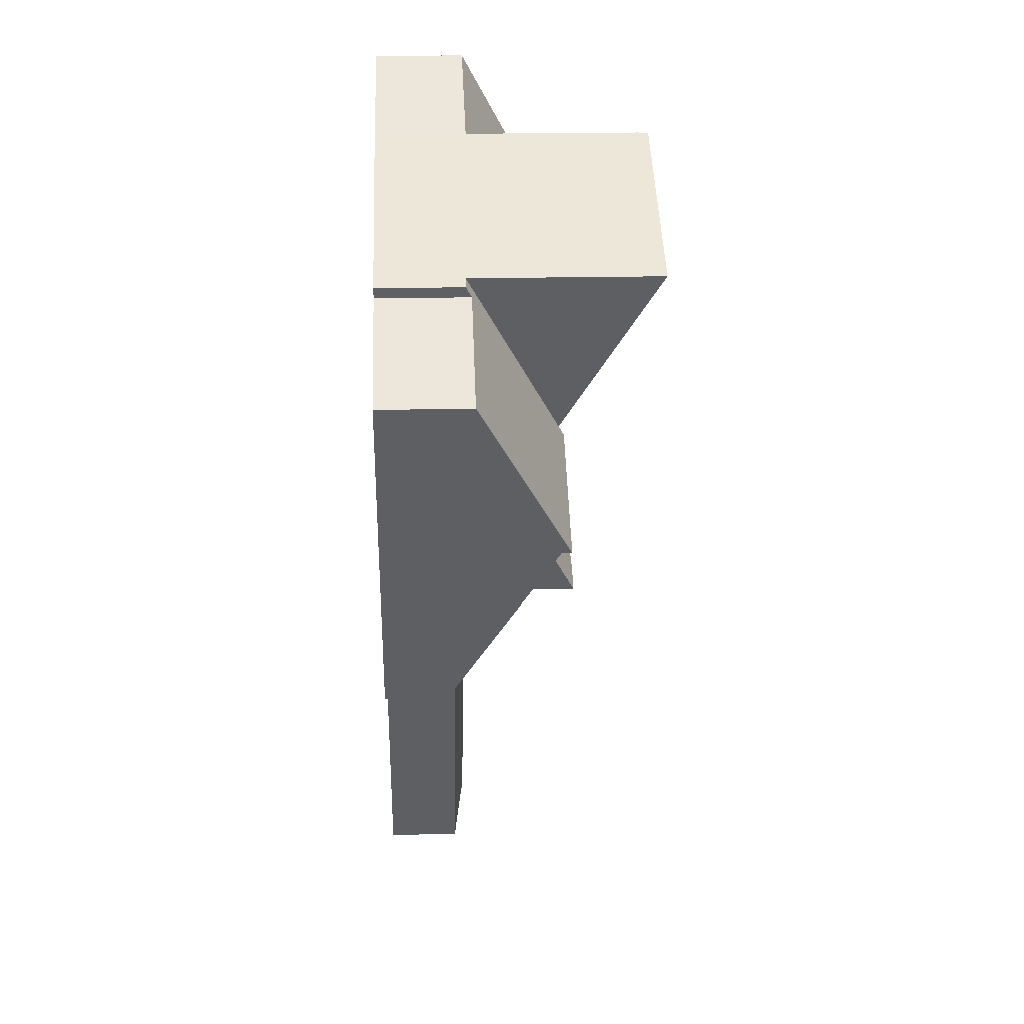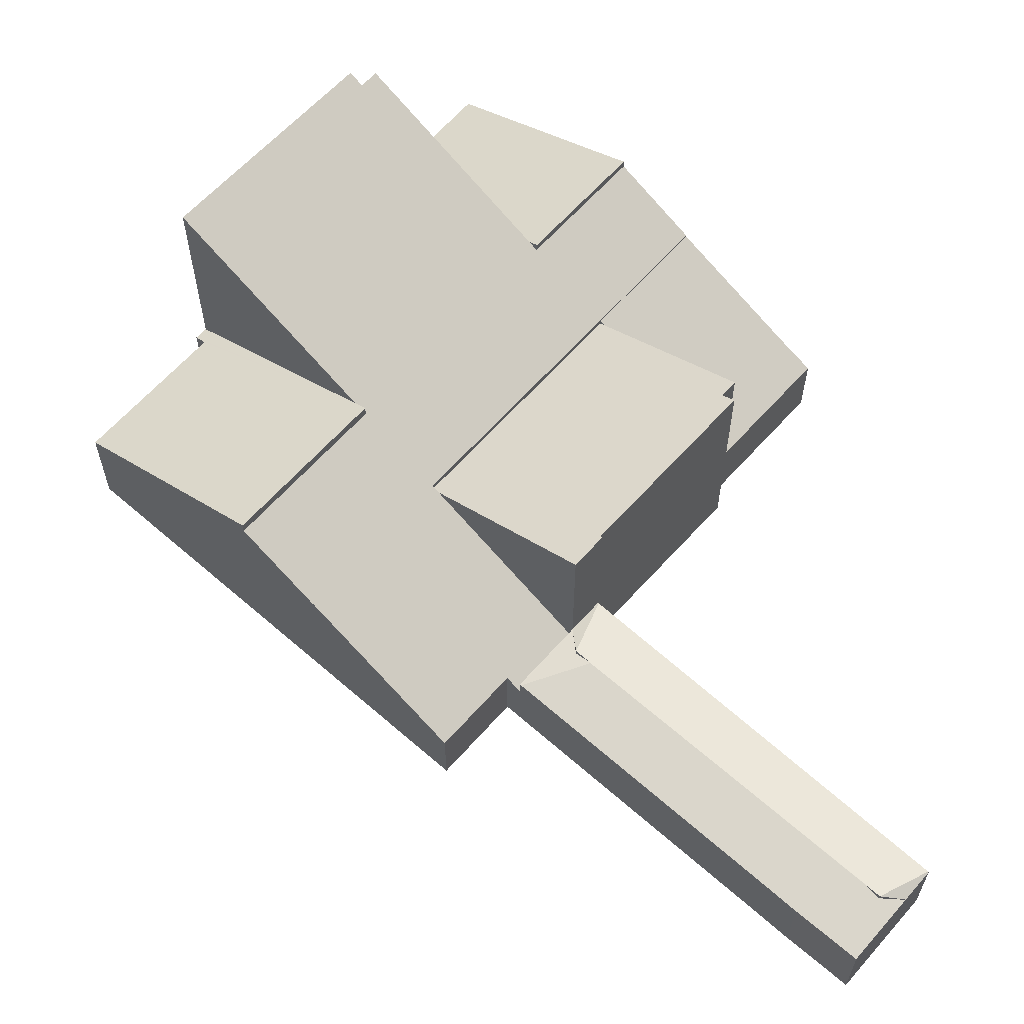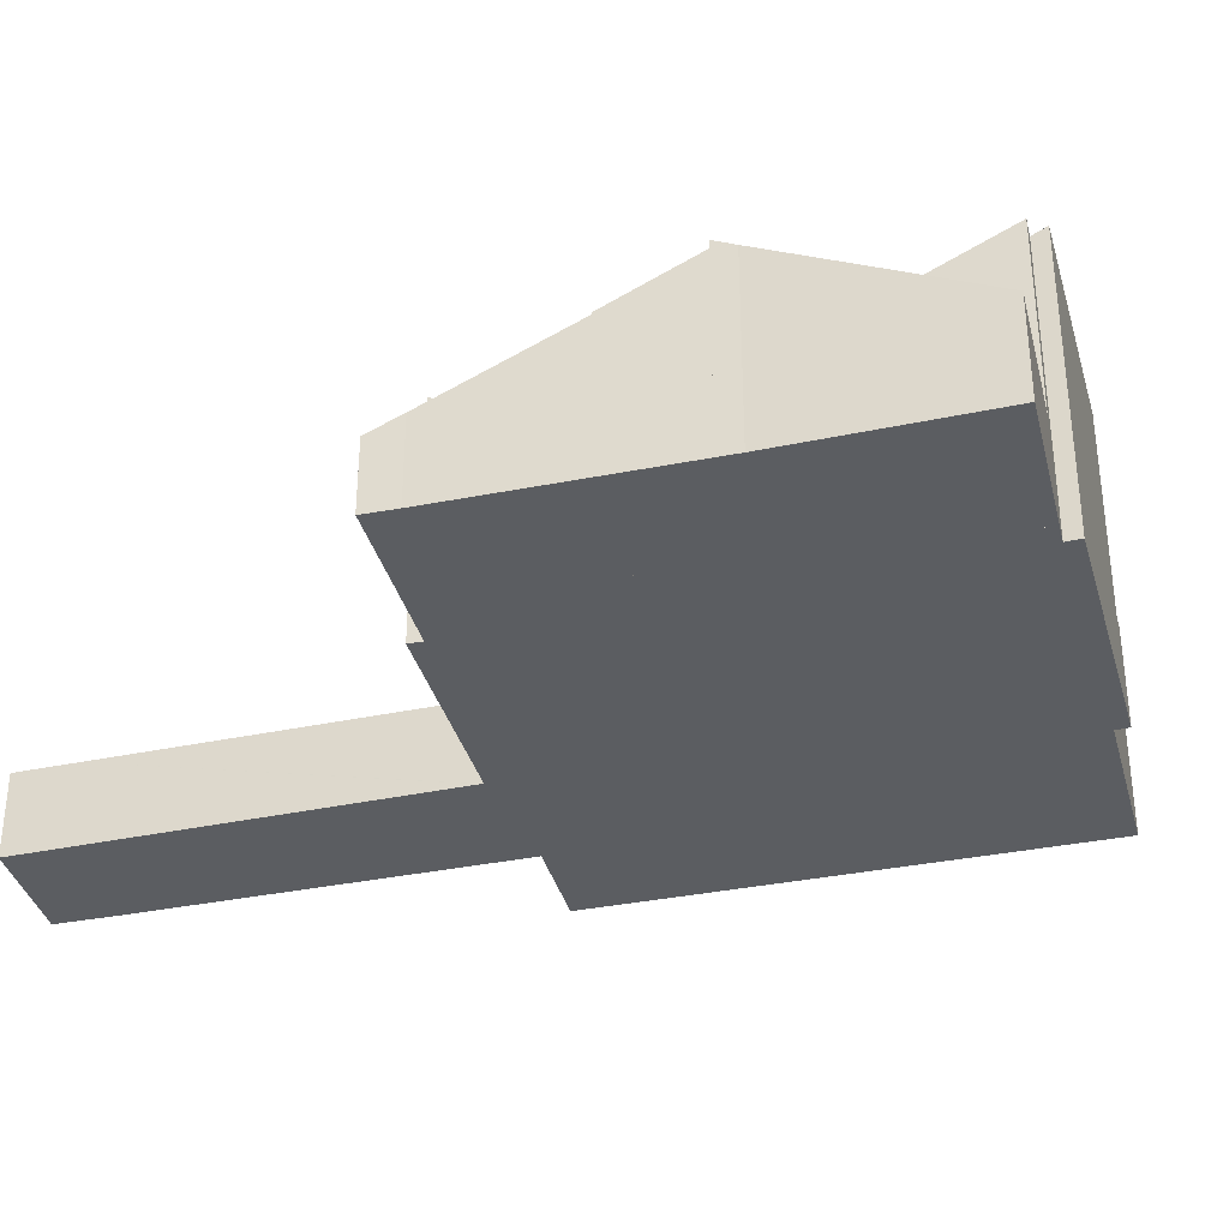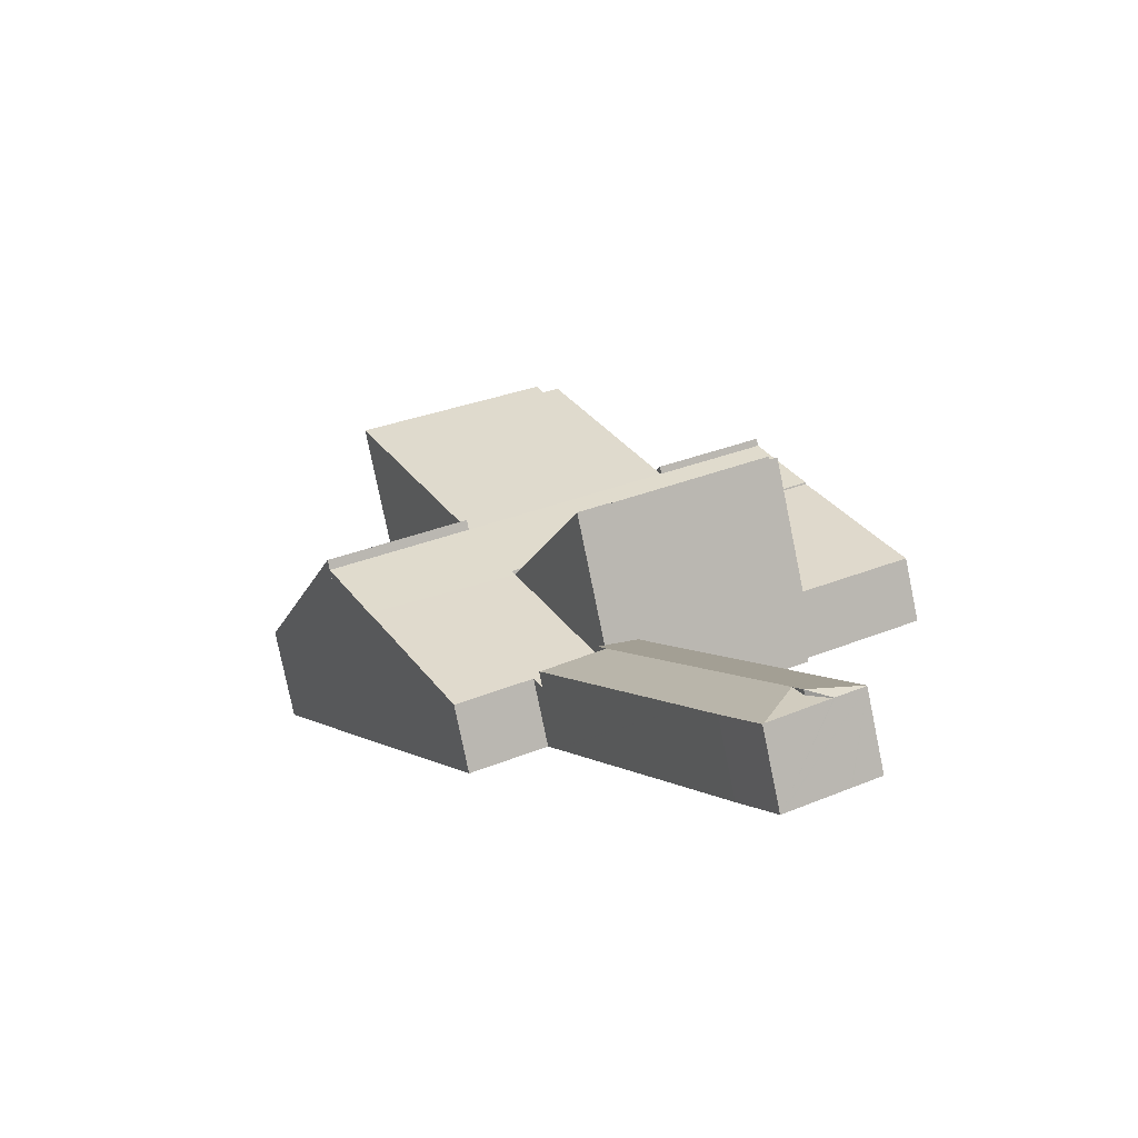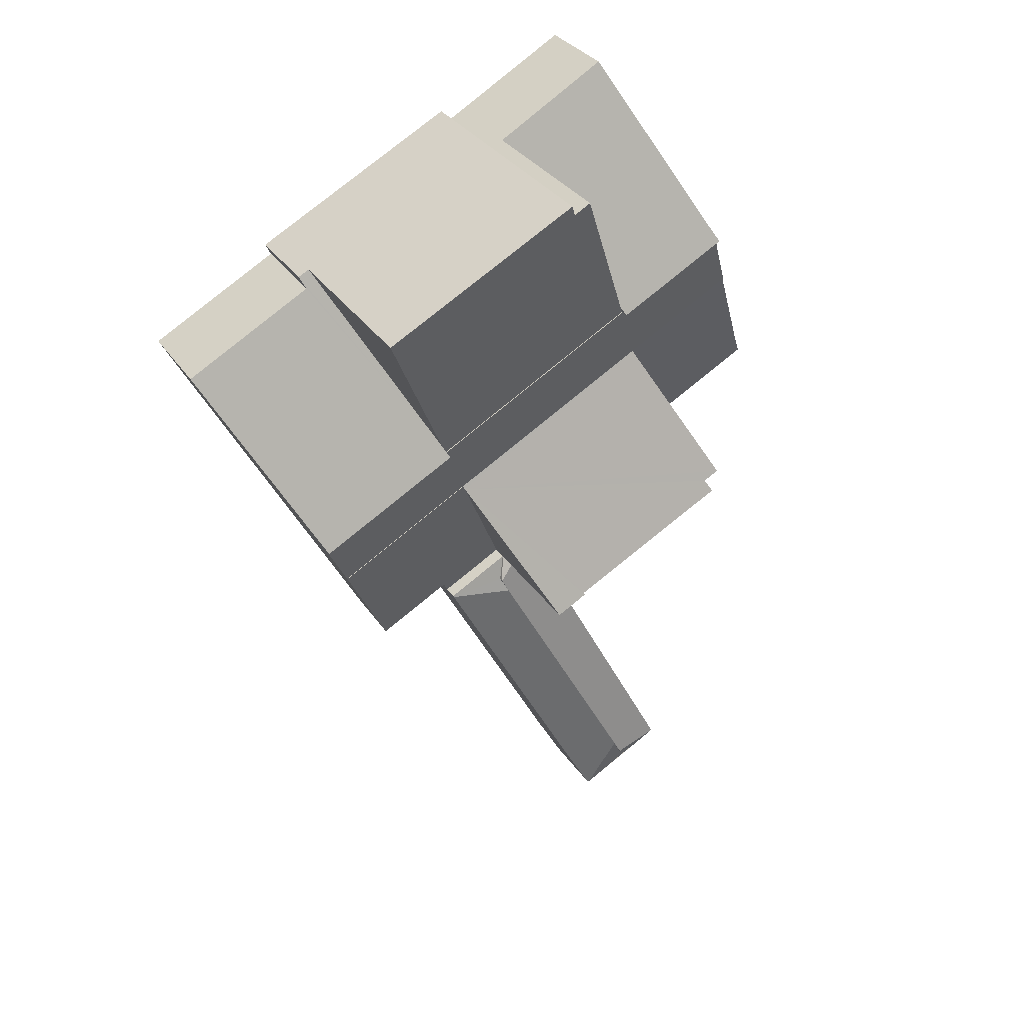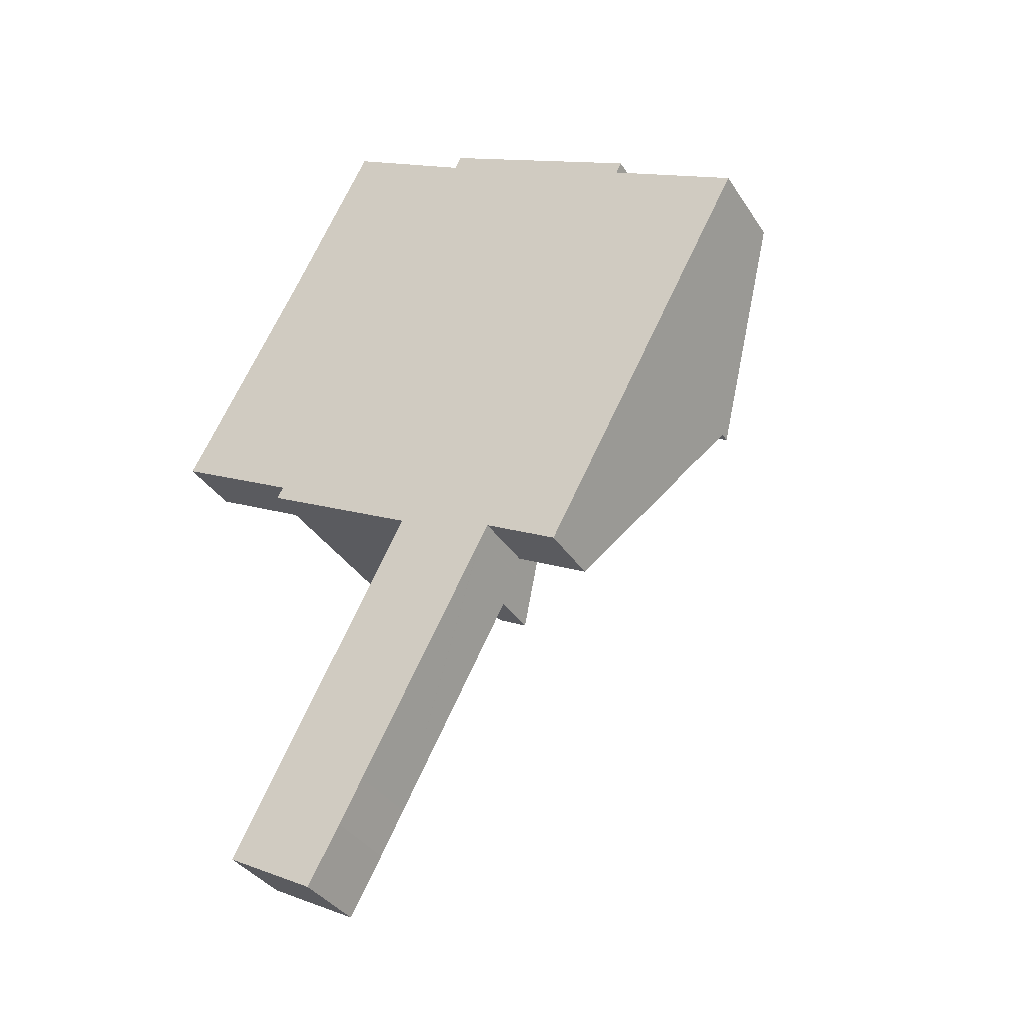
<metadata>
{"format":"obj","ext":"obj","renderer":"f3d","projection":"perspective","resolution":1024,"background":"white","views":[{"elev":20.4,"azim":87.6,"up":"+Z"},{"elev":62.8,"azim":160.1,"up":"+Y"},{"elev":-36.0,"azim":-46.7,"up":"+Y"},{"elev":-79.3,"azim":-168.4,"up":"+Z"},{"elev":31.6,"azim":152.2,"up":"+Z"},{"elev":-36.0,"azim":28.8,"up":"+Z"}]}
</metadata>
<code>
v  16.61 3.998 -9.878
v  14.92 4.028 -9.015
v  14.95 3.998 -8.966
v  16.28 4.387 -10.5
v  16.95 4.565 -11.24
v  16.57 4.466 -10.83
v  16.52 4.567 -12.07
v  16.95 4.297 -11.24
v  19.96 4.02 -11.8
v  20 3.998 -11.73
v  13.19 4.01 -24.35
v  12.56 4.565 -19.36
v  8.61 4.562 -26.68
v  11.95 4.006 -26.66
v  10.18 4.027 -29.67
v  10.25 4.014 -29.71
v  6.987 4.027 -27.9
v  8.174 4.297 -27.48
v  6.949 4.053 -27.88
v  8.174 4.565 -27.48
v  6.987 4.053 -27.9
v  6.908 4.053 -27.85
v  5.454 4.053 -27.05
v  7.611 4.463 -27.39
v  5.471 4.073 -27.01
v  7.198 4.387 -27.31
v  6.91 4.066 -24.27
v  8.6 4.562 -26.66
v  16.52 4.565 -12.03
v  14.95 5.49e-16 -8.966
v  14.92 5.52e-16 -9.015
v  6.91 1.486e-15 -24.27
v  5.454 1.656e-15 -27.05
v  5.471 1.654e-15 -27.01
v  20 7.183e-16 -11.73
v  16.61 6.049e-16 -9.878
v  19.96 7.226e-16 -11.8
v  13.19 1.491e-15 -24.35
v  11.95 1.632e-15 -26.66
v  10.25 1.819e-15 -29.71
v  10.18 1.817e-15 -29.67
v  6.987 1.708e-15 -27.9
v  6.949 1.707e-15 -27.88
v  6.908 1.705e-15 -27.85
v  16.61 3.17 -9.878
v  20.38 3.553 -11.02
v  20 3.17 -11.73
v  28.29 7.49 -5.921
v  24.33 3.55 -13.19
v  20.74 7.298 -2.247
v  20.93 7.49 -1.892
v  20.74 1.376e-16 -2.247
v  20.93 1.159e-16 -1.892
v  28.29 3.626e-16 -5.921
v  24.33 8.075e-16 -13.19
v  20.38 6.749e-16 -11.02
v  6.112 9.915 11.09
v  12.22 9.678 8.325
v  11.98 9.915 7.877
v  17.06 4.93 17.29
v  6.619 9.424 12.01
v  11.16 4.868 20.67
v  6.112 -6.789e-16 11.09
v  6.619 -7.355e-16 12.01
v  11.16 -1.265e-15 20.67
v  17.06 -1.059e-15 17.29
v  12.22 -5.098e-16 8.325
v  11.98 -4.823e-16 7.877
v  0 3.51 2.149e-16
v  9.823 7.236 3.882
v  5.981 3.526 -3.232
v  9.947 7.356 4.112
v  0.82 4.267 1.432
v  4.055 7.356 7.334
v  4.055 -4.491e-16 7.334
v  0.82 -8.768e-17 1.432
v  0 0 0
v  9.947 -2.518e-16 4.112
v  5.981 1.979e-16 -3.232
v  9.823 -2.377e-16 3.882
v  6.112 9.5 11.09
v  9.947 7.45 4.112
v  4.055 7.45 7.334
v  11.98 9.5 7.877
v  20.93 7.45 -1.892
v  22.96 9.5 1.873
v  28.29 7.45 -5.921
v  30.34 9.5 -2.164
v  22.96 -1.147e-16 1.873
v  30.34 1.325e-16 -2.164
v  14.95 11.14 -8.966
v  16.61 11.14 -9.878
v  15 11.09 -8.868
v  6.456 11.12 -4.279
v  6.807 10.81 -3.679
v  5.981 10.82 -3.232
v  20.93 7.12 -1.892
v  9.947 7.12 4.112
v  15 5.43e-16 -8.868
v  6.456 2.62e-16 -4.279
v  6.807 2.253e-16 -3.679
v  29.05 4.647 11.75
v  23.27 9.746 2.447
v  28.46 4.651 12.06
v  28.77 4.955 11.15
v  35.58 4.957 7.425
v  22.96 10.05 1.873
v  30.34 10.05 -2.164
v  28.46 -7.386e-16 12.06
v  23.27 -1.498e-16 2.447
v  29.05 -7.195e-16 11.75
v  35.58 -4.547e-16 7.425
v  28.77 -6.829e-16 11.15
v  17.06 14.46 17.29
v  17.92 14.45 16.8
v  11.98 9.44 7.877
v  22.96 9.44 1.873
v  28.46 14.87 12.06
v  18.27 14.8 17.47
v  17.92 -1.029e-15 16.8
v  18.27 -1.07e-15 17.47
g defaultobject
f 1 2 3
f 2 1 4
f 4 1 5
f 4 5 6
f 7 8 9
f 9 1 10
f 1 9 8
f 11 7 9
f 7 11 12
f 12 11 13
f 13 11 14
f 13 14 15
f 15 14 16
f 17 18 15
f 13 15 18
f 19 20 21
f 20 19 22
f 20 22 23
f 20 23 24
f 24 23 25
f 24 25 26
f 27 26 25
f 26 27 24
f 24 27 20
f 20 27 28
f 28 27 12
f 12 27 2
f 12 2 29
f 29 2 6
f 29 6 5
f 6 2 4
f 12 29 7
f 28 13 20
f 13 28 12
f 5 1 8
f 29 5 8
f 13 18 20
f 21 18 17
f 18 21 20
f 2 30 3
f 30 2 27
f 30 27 31
f 31 27 32
f 32 27 25
f 32 25 23
f 32 23 33
f 32 33 34
f 30 1 3
f 1 30 10
f 10 30 35
f 35 30 36
f 35 9 10
f 9 35 11
f 11 35 37
f 11 37 38
f 11 38 14
f 14 38 39
f 14 40 16
f 40 14 39
f 40 15 16
f 15 40 21
f 21 40 19
f 19 40 22
f 22 40 23
f 23 40 41
f 23 41 42
f 23 42 43
f 23 43 44
f 23 44 33
f 39 41 40
f 41 39 42
f 42 39 43
f 43 39 44
f 44 39 33
f 33 39 34
f 34 39 32
f 32 39 38
f 32 38 31
f 31 38 37
f 31 37 35
f 31 35 36
f 31 36 30
f 45 46 47
f 46 48 49
f 48 46 45
f 48 45 50
f 48 50 51
f 36 50 45
f 50 36 52
f 50 52 51
f 51 52 53
f 53 48 51
f 48 53 54
f 54 49 48
f 49 54 55
f 56 47 46
f 47 56 35
f 49 56 46
f 56 49 55
f 35 45 47
f 45 35 36
f 35 56 36
f 52 54 53
f 54 52 36
f 54 36 56
f 54 56 55
f 57 58 59
f 58 57 60
f 60 57 61
f 60 61 62
f 63 61 57
f 61 63 64
f 64 62 61
f 62 64 65
f 62 66 60
f 66 62 65
f 66 58 60
f 58 66 67
f 58 67 59
f 59 67 68
f 68 57 59
f 57 68 63
f 64 66 65
f 66 64 63
f 66 63 68
f 66 68 67
f 69 70 71
f 70 69 72
f 72 69 73
f 72 73 74
f 73 75 74
f 75 73 76
f 69 76 73
f 76 69 77
f 75 72 74
f 72 75 78
f 78 70 72
f 70 78 71
f 71 78 79
f 79 78 80
f 79 69 71
f 69 79 77
f 76 78 75
f 78 76 77
f 78 77 79
f 78 79 80
f 81 82 83
f 82 81 84
f 82 84 85
f 85 84 86
f 85 86 87
f 87 86 88
f 63 84 81
f 84 63 68
f 84 68 86
f 86 68 89
f 86 89 88
f 88 89 90
f 90 87 88
f 87 90 54
f 54 85 87
f 85 54 53
f 85 53 82
f 82 53 78
f 82 78 83
f 83 78 75
f 83 63 81
f 63 83 75
f 89 54 90
f 54 89 53
f 53 89 68
f 53 68 78
f 78 68 63
f 78 63 75
f 91 50 92
f 50 91 93
f 50 93 94
f 50 94 95
f 50 95 96
f 50 96 70
f 50 70 97
f 97 70 98
f 79 70 96
f 70 79 98
f 98 79 78
f 78 79 80
f 30 93 91
f 93 30 99
f 100 95 94
f 95 100 101
f 78 97 98
f 97 78 53
f 50 36 92
f 36 50 97
f 36 97 53
f 36 53 52
f 36 91 92
f 91 36 30
f 93 100 94
f 100 93 99
f 95 79 96
f 79 95 101
f 80 53 78
f 53 80 79
f 53 79 52
f 52 79 101
f 52 101 36
f 36 101 99
f 99 101 100
f 36 99 30
f 102 103 104
f 103 102 105
f 103 105 106
f 103 106 107
f 107 106 108
f 89 103 107
f 103 89 104
f 104 89 109
f 109 89 110
f 109 102 104
f 102 109 111
f 105 112 106
f 112 105 113
f 102 113 105
f 113 102 111
f 106 90 108
f 90 106 112
f 90 107 108
f 107 90 89
f 110 111 109
f 111 110 113
f 113 110 112
f 112 110 89
f 112 89 90
f 114 115 58
f 116 103 117
f 103 116 118
f 118 116 115
f 118 115 119
f 115 116 58
f 66 115 114
f 115 66 120
f 119 109 118
f 109 119 121
f 115 121 119
f 121 115 120
f 58 66 114
f 66 58 116
f 66 116 67
f 67 116 68
f 109 103 118
f 103 109 117
f 117 109 89
f 89 109 110
f 89 116 117
f 116 89 68
f 121 110 109
f 110 121 120
f 110 120 66
f 110 66 67
f 110 67 89
f 89 67 68

</code>
